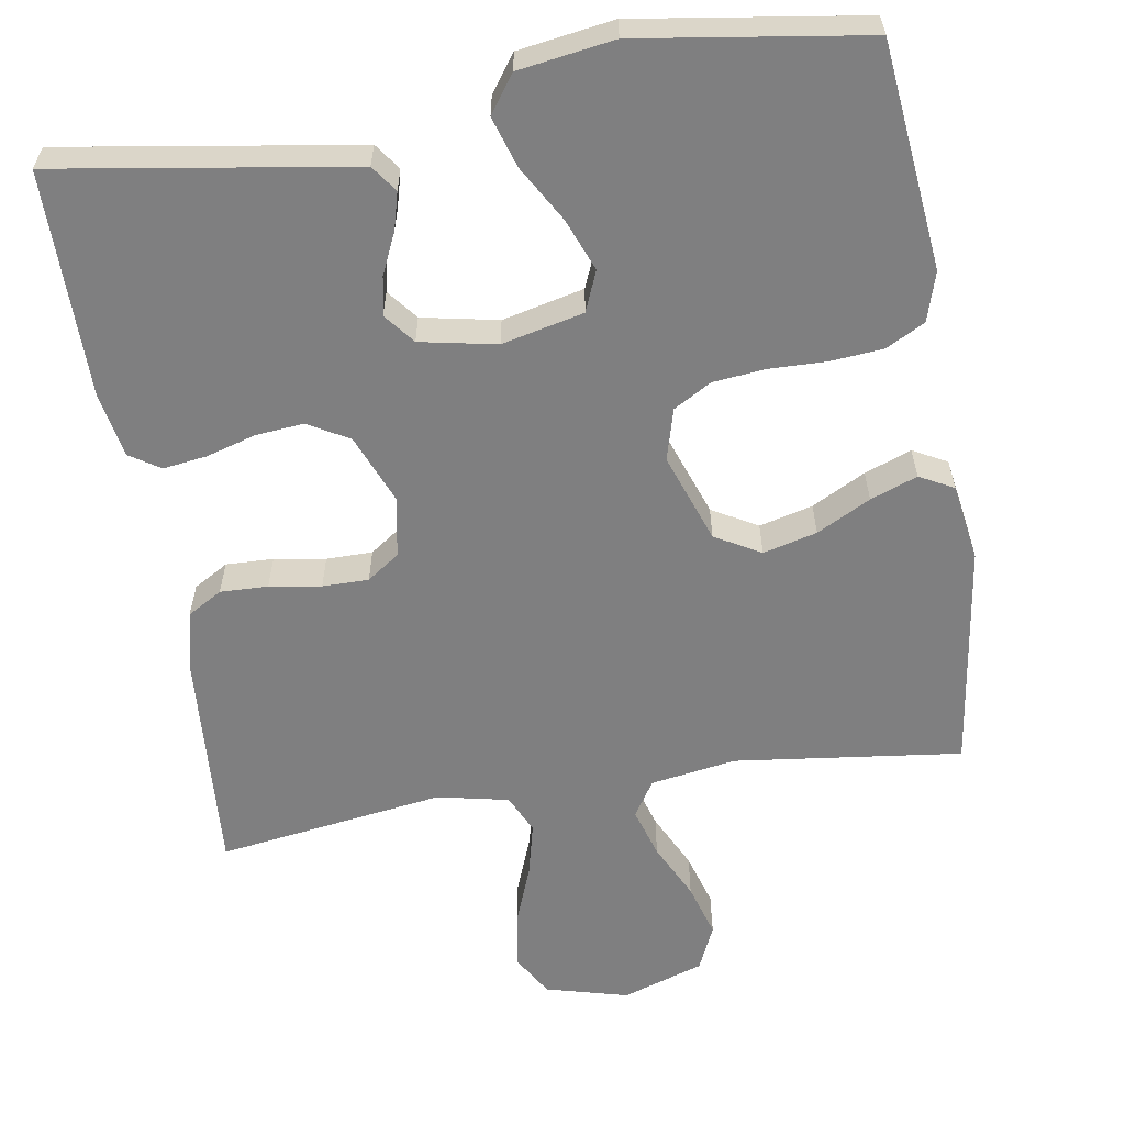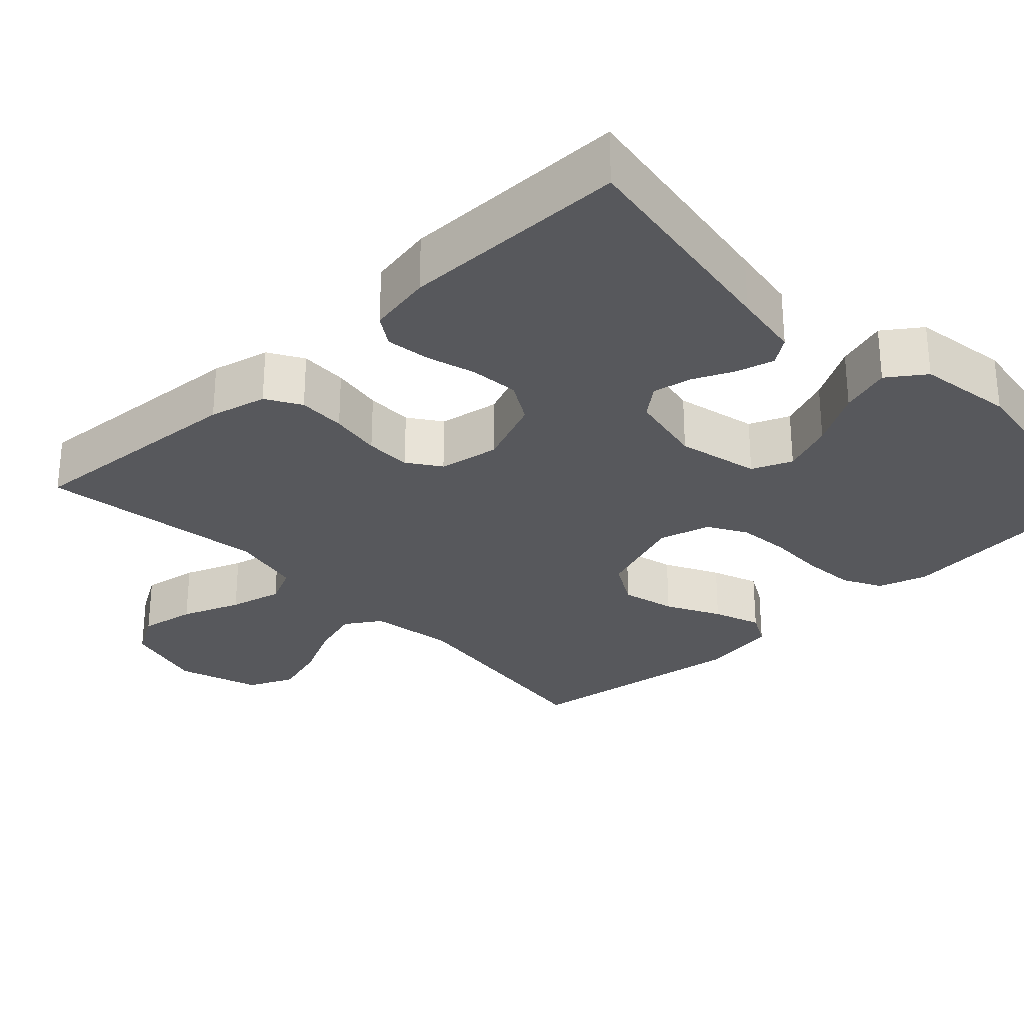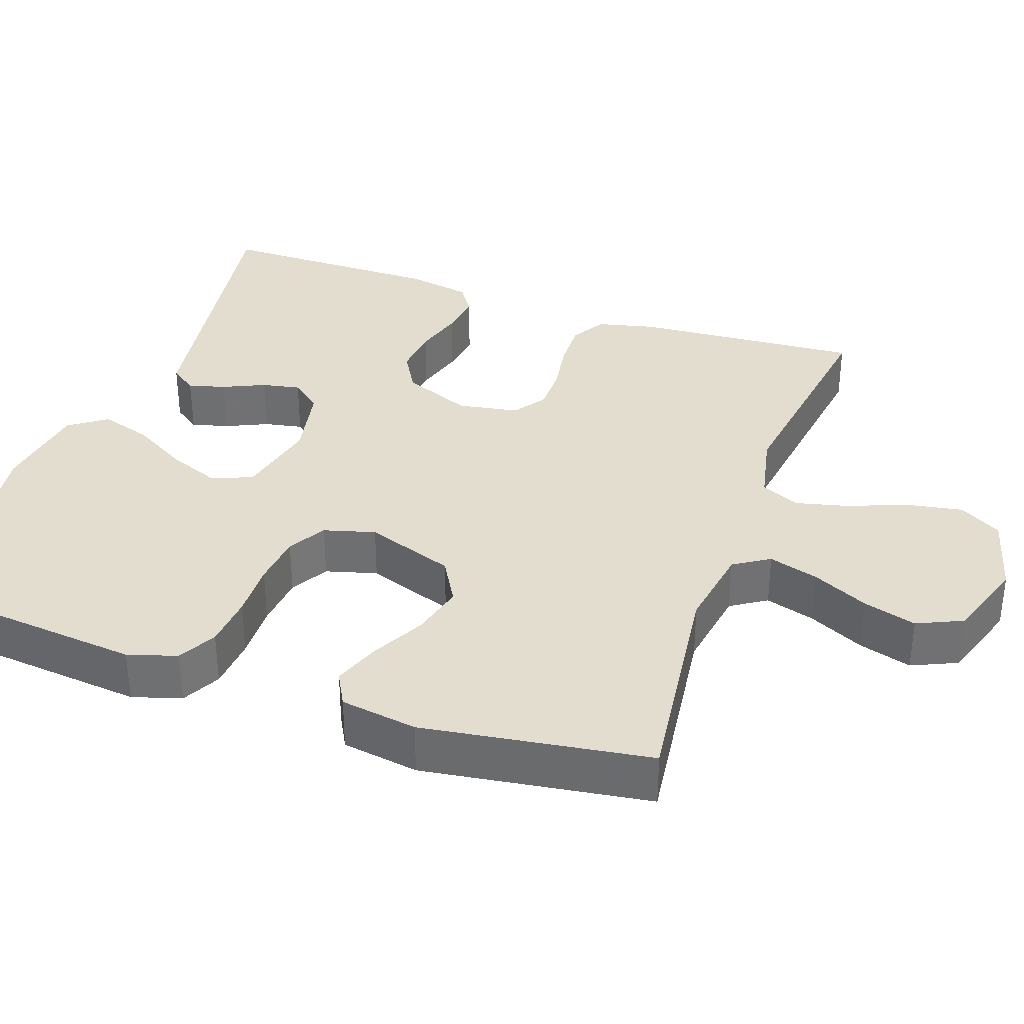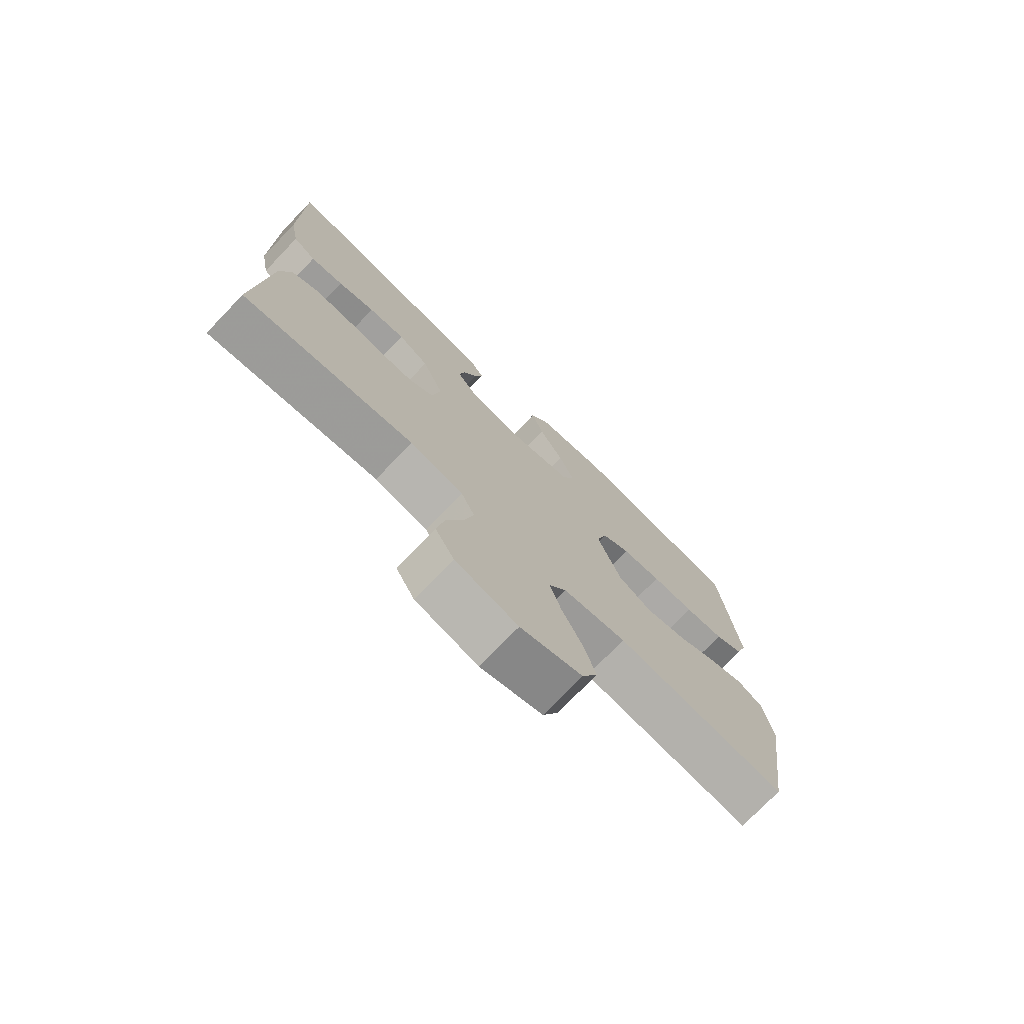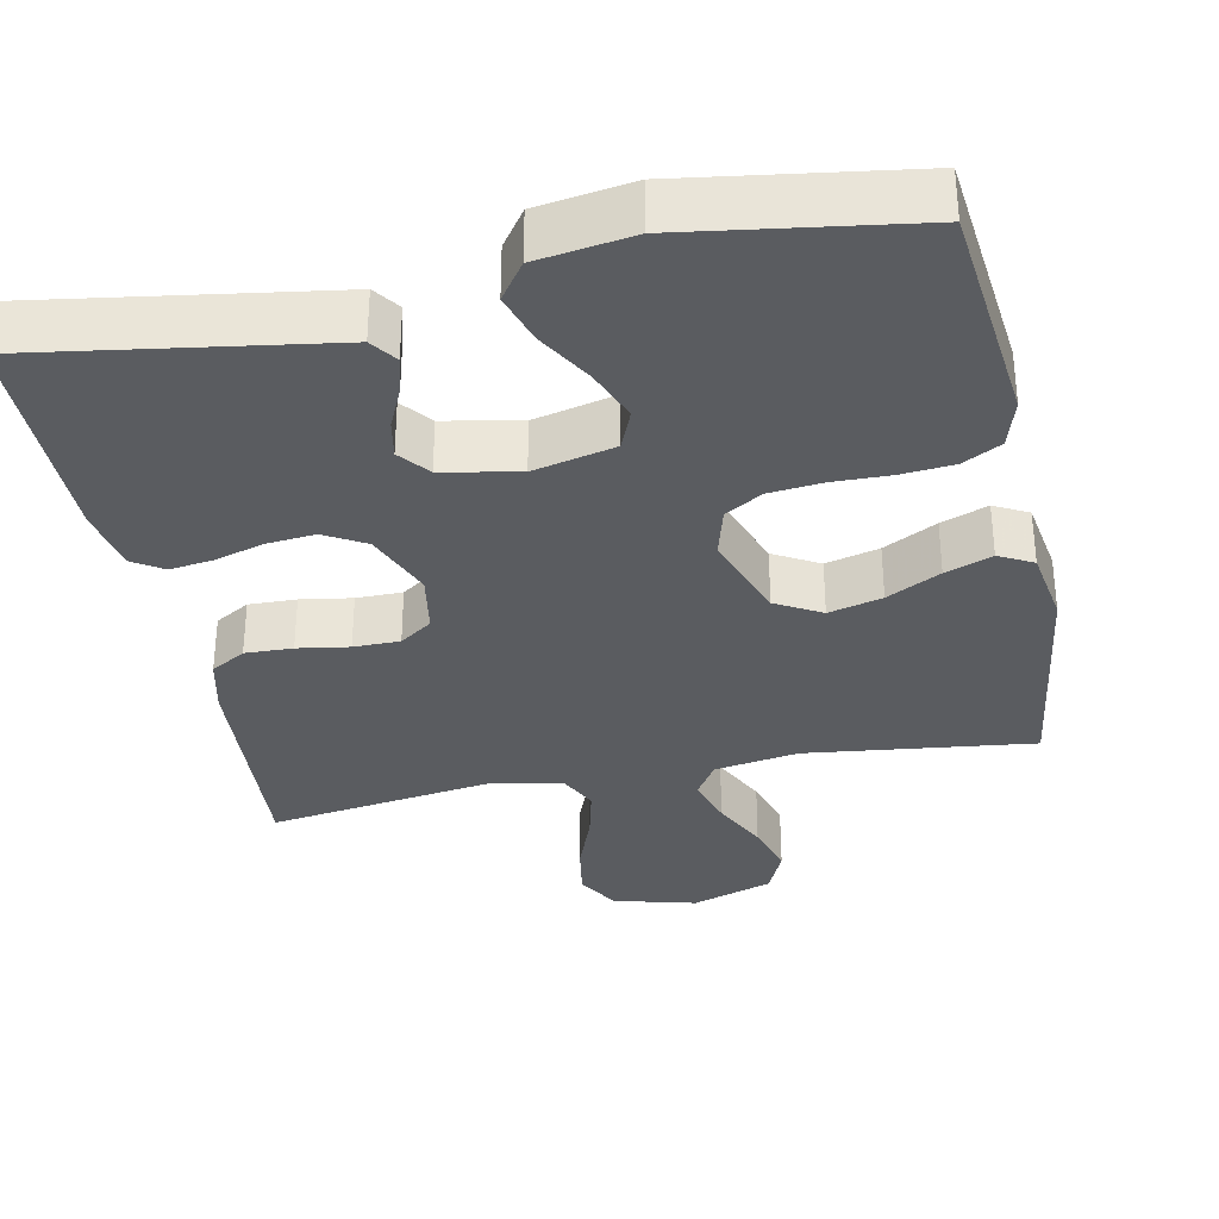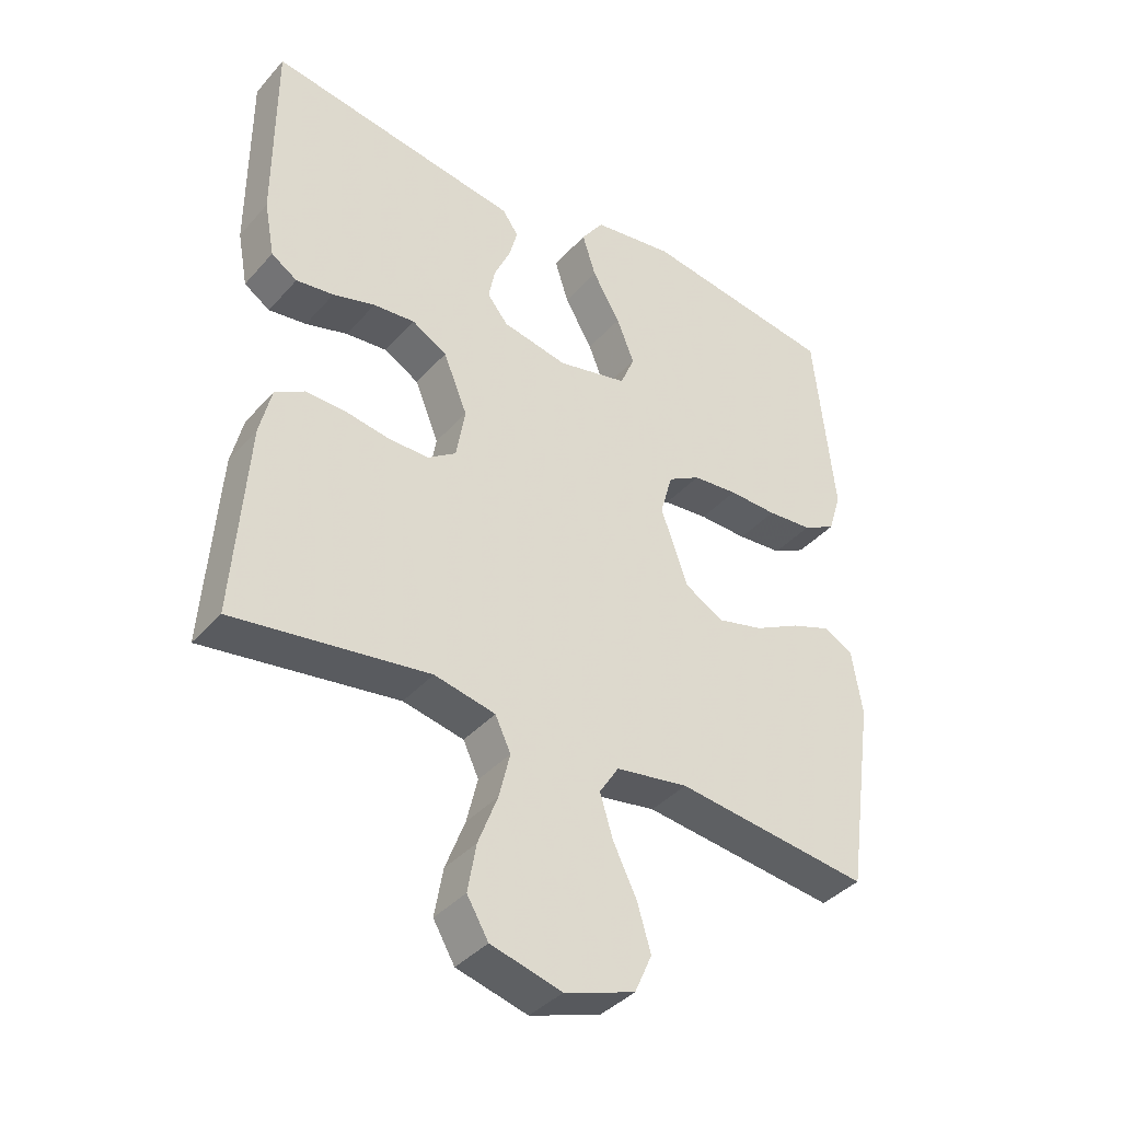
<metadata>
{"format":"obj","ext":"obj","renderer":"f3d","projection":"perspective","resolution":1024,"background":"white","views":[{"elev":-59.8,"azim":9.3,"up":"+Y"},{"elev":-28.6,"azim":-46.5,"up":"+Y"},{"elev":35.0,"azim":109.2,"up":"+Y"},{"elev":-75.2,"azim":-43.9,"up":"+Z"},{"elev":-33.6,"azim":11.7,"up":"+Y"},{"elev":-39.0,"azim":-36.6,"up":"+Z"}]}
</metadata>
<code>
v -0.5 0.07 -0.5
v -0.479 0.07 -0.2
v -0.461 0.07 -0.124
v -0.415 0.07 -0.097
v -0.352 0.07 -0.099
v -0.284 0.07 -0.11
v -0.223 0.07 -0.11
v -0.18 0.07 -0.08
v -0.166 0.07 0
v -0.203 0.07 0.091
v -0.257 0.07 0.122
v -0.321 0.07 0.116
v -0.386 0.07 0.097
v -0.444 0.07 0.089
v -0.484 0.07 0.115
v -0.5 0.07 0.2
v -0.5 0.07 0.5
v -0.2 0.07 0.453
v -0.11 0.07 0.439
v -0.085 0.07 0.404
v -0.098 0.07 0.355
v -0.123 0.07 0.3
v -0.133 0.07 0.249
v -0.101 0.07 0.209
v 0 0.07 0.189
v 0.108 0.07 0.214
v 0.13 0.07 0.267
v 0.103 0.07 0.336
v 0.06 0.07 0.41
v 0.039 0.07 0.477
v 0.074 0.07 0.526
v 0.2 0.07 0.545
v 0.5 0.07 0.5
v 0.531 0.07 0.2
v 0.511 0.07 0.135
v 0.46 0.07 0.108
v 0.39 0.07 0.102
v 0.315 0.07 0.104
v 0.245 0.07 0.097
v 0.195 0.07 0.068
v 0.176 0.07 0
v 0.218 0.07 -0.118
v 0.278 0.07 -0.152
v 0.349 0.07 -0.134
v 0.42 0.07 -0.097
v 0.482 0.07 -0.074
v 0.527 0.07 -0.098
v 0.543 0.07 -0.2
v 0.5 0.07 -0.5
v 0.2 0.07 -0.463
v 0.088 0.07 -0.481
v 0.058 0.07 -0.528
v 0.078 0.07 -0.594
v 0.114 0.07 -0.668
v 0.135 0.07 -0.739
v 0.108 0.07 -0.799
v 0 0.07 -0.835
v -0.109 0.07 -0.806
v -0.142 0.07 -0.75
v -0.129 0.07 -0.676
v -0.099 0.07 -0.598
v -0.082 0.07 -0.528
v -0.106 0.07 -0.477
v -0.2 0.07 -0.457
v -0.5 0 -0.5
v -0.479 0 -0.2
v -0.461 0 -0.124
v -0.415 0 -0.097
v -0.352 0 -0.099
v -0.284 0 -0.11
v -0.223 0 -0.11
v -0.18 0 -0.08
v -0.166 0 0
v -0.203 0 0.091
v -0.257 0 0.122
v -0.321 0 0.116
v -0.386 0 0.097
v -0.444 0 0.089
v -0.484 0 0.115
v -0.5 0 0.2
v -0.5 0 0.5
v -0.2 0 0.453
v -0.11 0 0.439
v -0.085 0 0.404
v -0.098 0 0.355
v -0.123 0 0.3
v -0.133 0 0.249
v -0.101 0 0.209
v 0 0 0.189
v 0.108 0 0.214
v 0.13 0 0.267
v 0.103 0 0.336
v 0.06 0 0.41
v 0.039 0 0.477
v 0.074 0 0.526
v 0.2 0 0.545
v 0.5 0 0.5
v 0.531 0 0.2
v 0.511 0 0.135
v 0.46 0 0.108
v 0.39 0 0.102
v 0.315 0 0.104
v 0.245 0 0.097
v 0.195 0 0.068
v 0.176 0 0
v 0.218 0 -0.118
v 0.278 0 -0.152
v 0.349 0 -0.134
v 0.42 0 -0.097
v 0.482 0 -0.074
v 0.527 0 -0.098
v 0.543 0 -0.2
v 0.5 0 -0.5
v 0.2 0 -0.463
v 0.088 0 -0.481
v 0.058 0 -0.528
v 0.078 0 -0.594
v 0.114 0 -0.668
v 0.135 0 -0.739
v 0.108 0 -0.799
v 0 0 -0.835
v -0.109 0 -0.806
v -0.142 0 -0.75
v -0.129 0 -0.676
v -0.099 0 -0.598
v -0.082 0 -0.528
v -0.106 0 -0.477
v -0.2 0 -0.457
f 59 60 61
f 58 59 61
f 57 58 61
f 56 57 61
f 55 56 61
f 54 55 61
f 53 54 61
f 52 53 61 62
f 51 52 62 63
f 48 49 50
f 47 48 50
f 46 47 50
f 45 46 50
f 44 45 50
f 51 63 64
f 50 51 64
f 44 50 64
f 43 44 64
f 36 37 38
f 35 36 38
f 34 35 38
f 33 34 38
f 32 33 38
f 31 32 38
f 30 31 38
f 29 30 38
f 28 29 38
f 27 28 38 39
f 26 27 39 40
f 20 21 22
f 19 20 22
f 18 19 22
f 18 22 23
f 17 18 23
f 16 17 23
f 15 16 23
f 14 15 23
f 13 14 23
f 12 13 23
f 11 12 23 24
f 4 5 6
f 3 4 6
f 2 3 6
f 1 2 6
f 64 1 6
f 64 6 7
f 43 64 7
f 42 43 7
f 25 26 40 41
f 25 41 42
f 24 25 42
f 11 24 42
f 10 11 42
f 42 7 8
f 42 8 9
f 9 10 42
f 125 124 123
f 125 123 122
f 125 122 121
f 125 121 120
f 125 120 119
f 125 119 118
f 125 118 117
f 126 125 117 116
f 127 126 116 115
f 114 113 112
f 114 112 111
f 114 111 110
f 114 110 109
f 114 109 108
f 128 127 115
f 128 115 114
f 128 114 108
f 128 108 107
f 102 101 100
f 102 100 99
f 102 99 98
f 102 98 97
f 102 97 96
f 102 96 95
f 102 95 94
f 102 94 93
f 102 93 92
f 103 102 92 91
f 104 103 91 90
f 86 85 84
f 86 84 83
f 86 83 82
f 87 86 82
f 87 82 81
f 87 81 80
f 87 80 79
f 87 79 78
f 87 78 77
f 87 77 76
f 88 87 76 75
f 70 69 68
f 70 68 67
f 70 67 66
f 70 66 65
f 70 65 128
f 71 70 128
f 71 128 107
f 71 107 106
f 105 104 90 89
f 106 105 89
f 106 89 88
f 106 88 75
f 106 75 74
f 72 71 106
f 73 72 106
f 106 74 73
f 1 65 66 2
f 2 66 67 3
f 3 67 68 4
f 4 68 69 5
f 5 69 70 6
f 6 70 71 7
f 7 71 72 8
f 8 72 73 9
f 9 73 74 10
f 10 74 75 11
f 11 75 76 12
f 12 76 77 13
f 13 77 78 14
f 14 78 79 15
f 15 79 80 16
f 16 80 81 17
f 17 81 82 18
f 18 82 83 19
f 19 83 84 20
f 20 84 85 21
f 21 85 86 22
f 22 86 87 23
f 23 87 88 24
f 24 88 89 25
f 25 89 90 26
f 26 90 91 27
f 27 91 92 28
f 28 92 93 29
f 29 93 94 30
f 30 94 95 31
f 31 95 96 32
f 32 96 97 33
f 33 97 98 34
f 34 98 99 35
f 35 99 100 36
f 36 100 101 37
f 37 101 102 38
f 38 102 103 39
f 39 103 104 40
f 40 104 105 41
f 41 105 106 42
f 42 106 107 43
f 43 107 108 44
f 44 108 109 45
f 45 109 110 46
f 46 110 111 47
f 47 111 112 48
f 48 112 113 49
f 49 113 114 50
f 50 114 115 51
f 51 115 116 52
f 52 116 117 53
f 53 117 118 54
f 54 118 119 55
f 55 119 120 56
f 56 120 121 57
f 57 121 122 58
f 58 122 123 59
f 59 123 124 60
f 60 124 125 61
f 61 125 126 62
f 62 126 127 63
f 63 127 128 64
f 64 128 65 1

</code>
